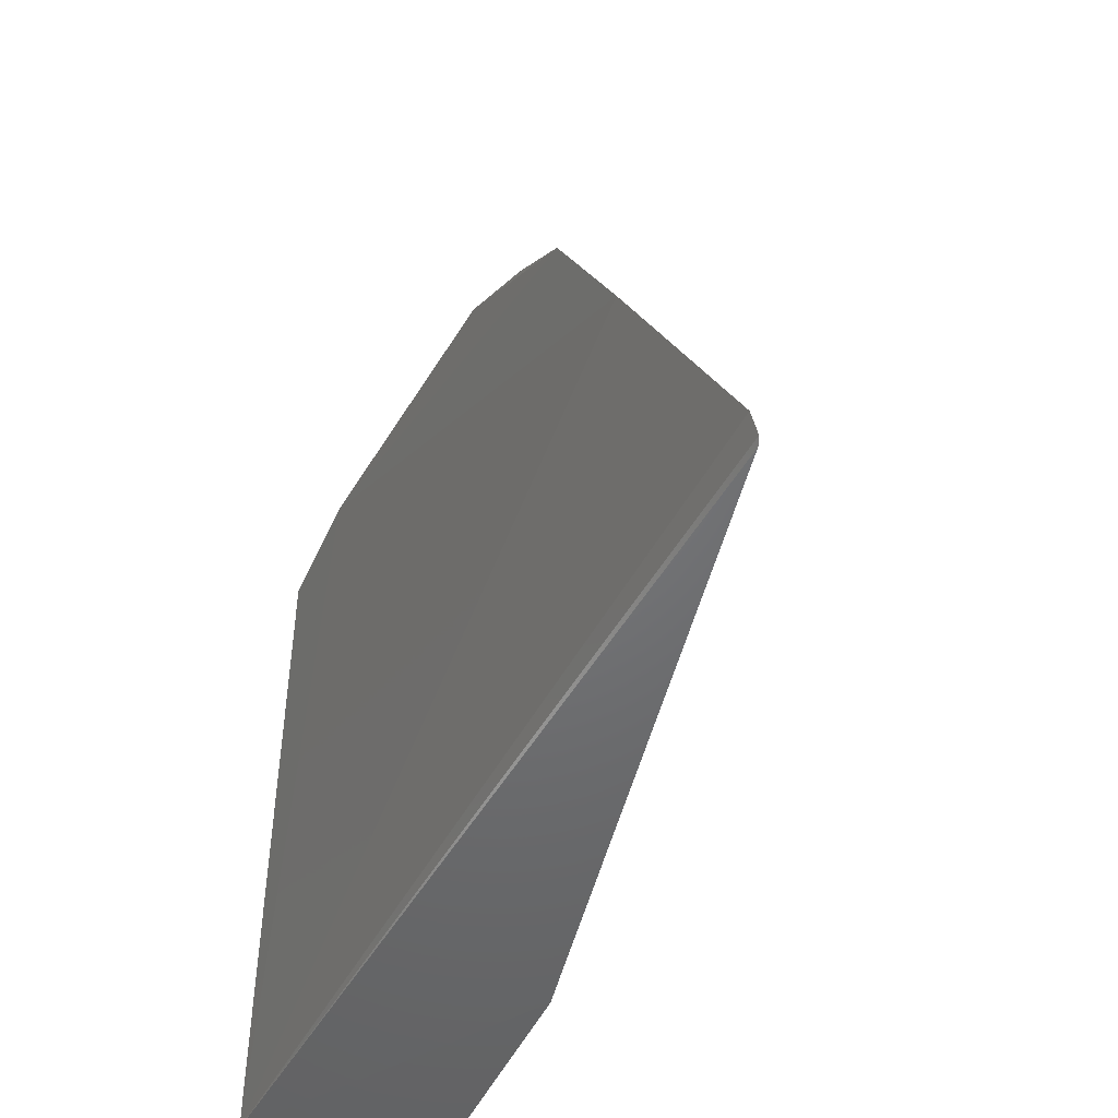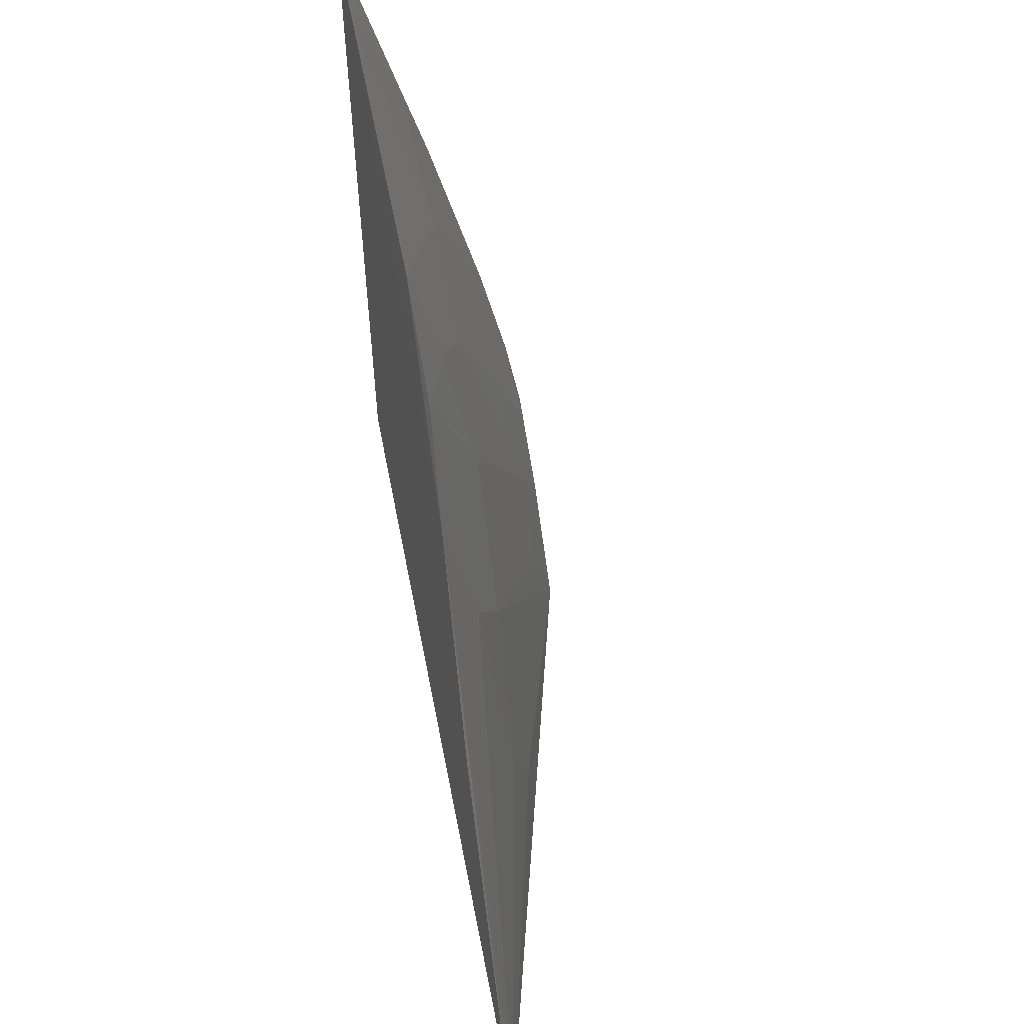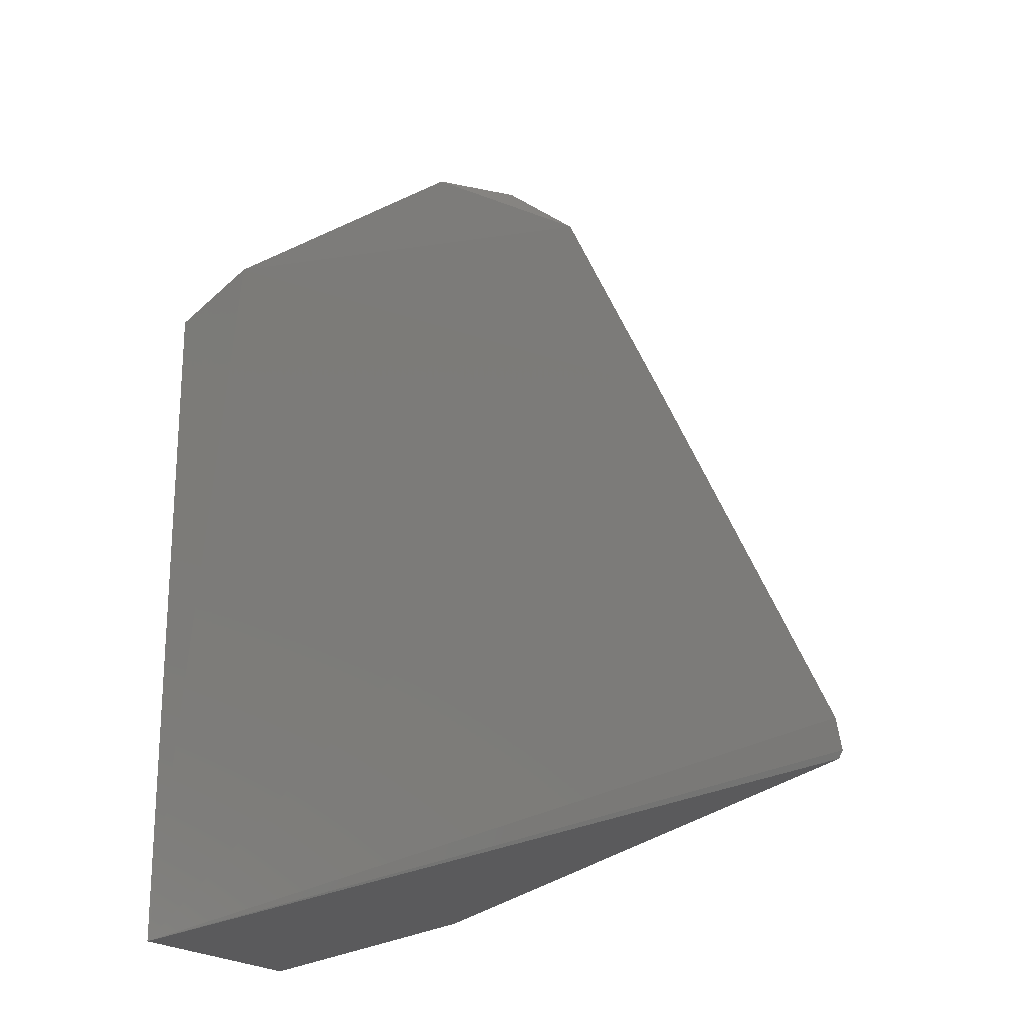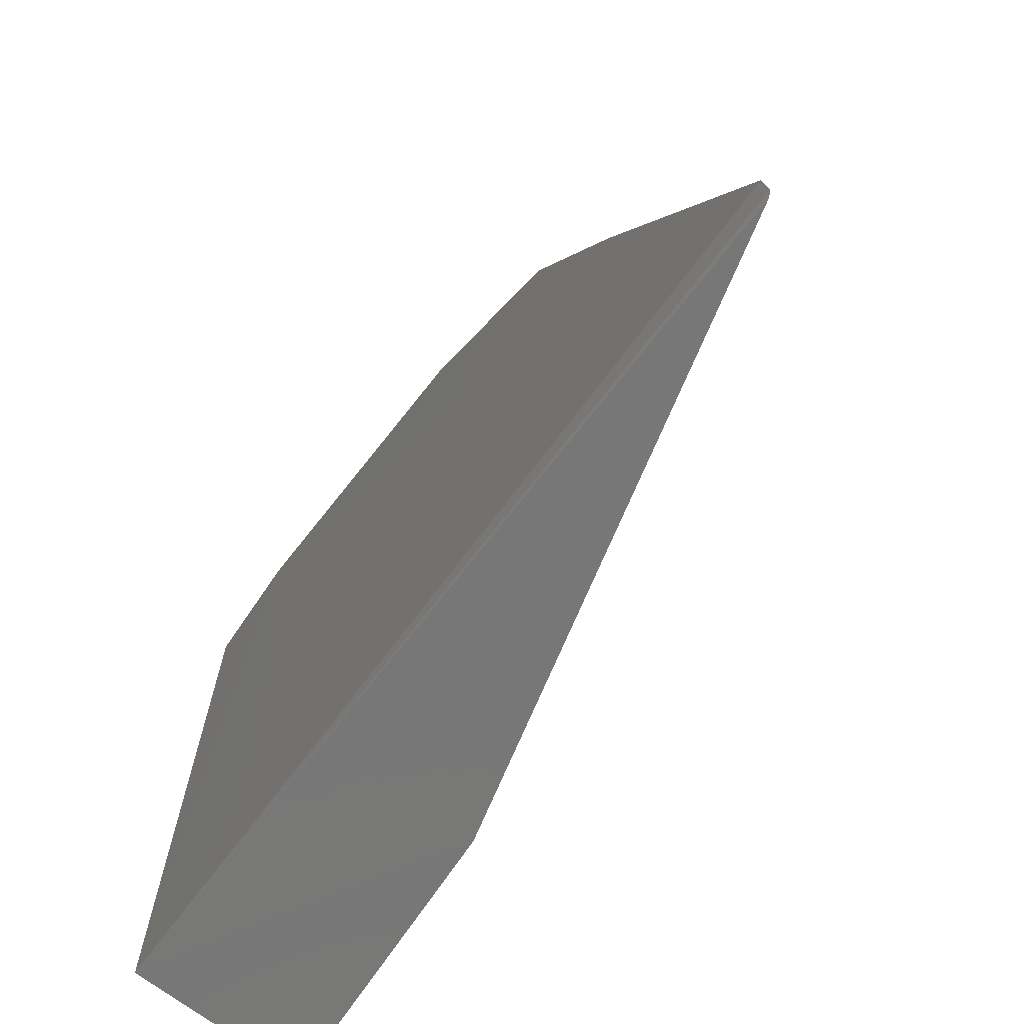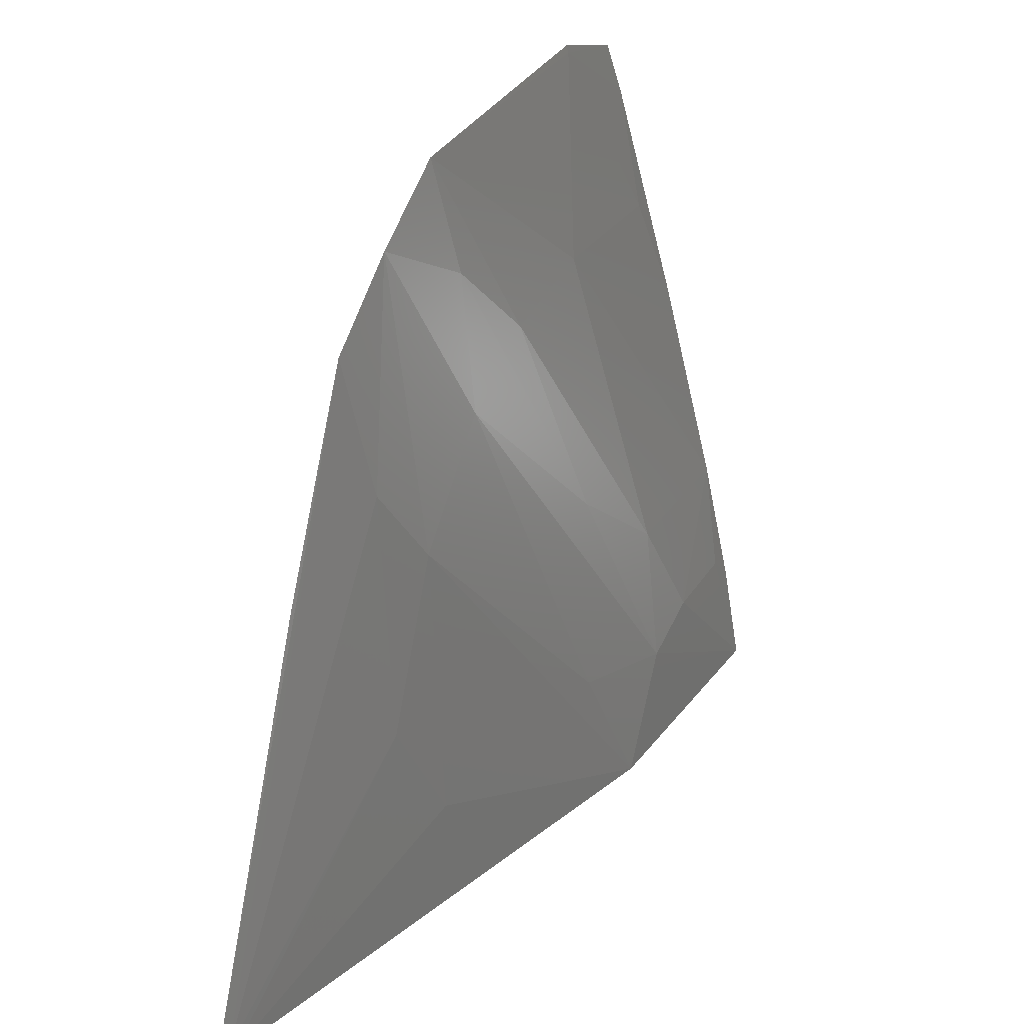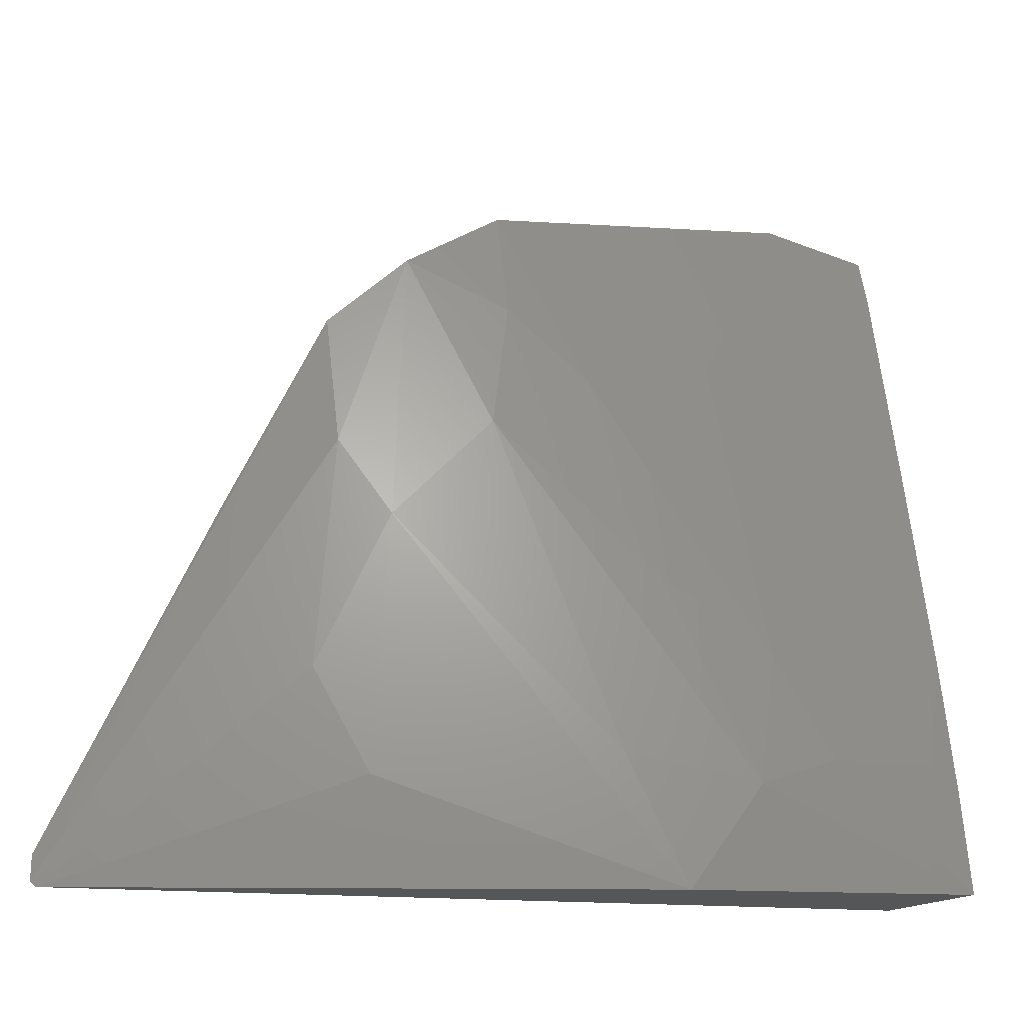
<metadata>
{"format":"stl","ext":"stl","renderer":"f3d","projection":"perspective","resolution":1024,"background":"white","views":[{"elev":-49.5,"azim":-118.6,"up":"+Y"},{"elev":53.4,"azim":-101.0,"up":"+Y"},{"elev":-24.4,"azim":-135.8,"up":"+Y"},{"elev":-70.1,"azim":-127.5,"up":"+Y"},{"elev":27.1,"azim":-65.3,"up":"+Y"},{"elev":-15.5,"azim":-18.4,"up":"+Y"}]}
</metadata>
<code>
# stl→obj: 32 verts, 60 faces
v 4.654 5.898 13.43
v 4.237 5.756 13.42
v 5.366 5.204 13.55
v 4.79 9.243 12.55
v 5.367 9.105 12.56
v 5.369 5.213 12.59
v 5.373 8.843 12.65
v 3.812 5.19 13.44
v 0.6342 5.182 12.59
v 1.501 7.222 12.52
v 2.071 8.376 12.53
v 0.61 5.349 12.55
v 5.361 6.472 13.3
v 5.361 5.757 13.46
v 4.374 6.475 13.29
v 3.061 9.102 12.55
v 0.6035 5.21 12.58
v 2.107 7.635 12.7
v 5.215 5.897 13.43
v 3.798 6.906 13.13
v 2.52 8.779 12.55
v 3.073 8.494 12.71
v 2.375 7.205 12.84
v 4.219 8.202 12.85
v 2.241 5.771 12.99
v 3.528 5.907 13.28
v 1.959 6.345 12.85
v 5.36 7.623 13
v 5.215 8.197 12.85
v 4.788 9.202 12.56
v 3.503 8.06 12.85
v 2.941 7.778 12.85
f 1 2 3
f 4 5 6
f 7 3 6
f 7 6 5
f 8 9 6
f 8 6 3
f 8 3 2
f 10 4 6
f 10 11 4
f 10 12 11
f 10 6 12
f 13 14 3
f 13 3 7
f 15 2 1
f 15 1 13
f 16 4 11
f 17 12 6
f 17 6 9
f 17 18 11
f 17 11 12
f 19 13 1
f 19 14 13
f 19 1 3
f 19 3 14
f 20 2 15
f 21 16 11
f 21 22 16
f 21 11 18
f 21 18 23
f 24 15 13
f 25 9 8
f 25 8 23
f 26 23 8
f 26 8 2
f 27 17 9
f 27 23 18
f 27 18 17
f 27 25 23
f 27 9 25
f 28 13 7
f 28 7 29
f 28 24 13
f 28 29 24
f 30 29 7
f 30 24 29
f 30 4 16
f 30 16 24
f 30 7 5
f 30 5 4
f 31 20 15
f 31 22 20
f 31 15 24
f 31 24 16
f 31 16 22
f 32 2 20
f 32 26 2
f 32 23 26
f 32 20 22
f 32 21 23
f 32 22 21

</code>
